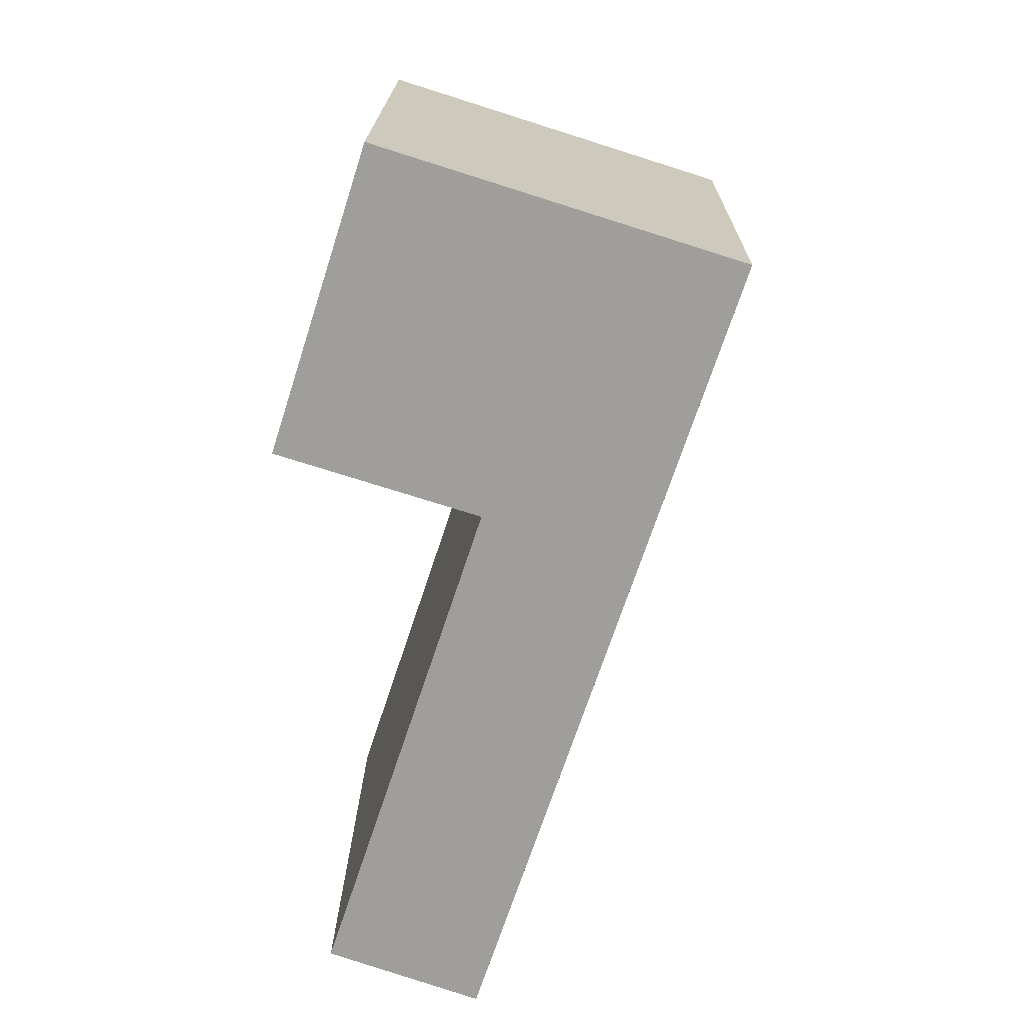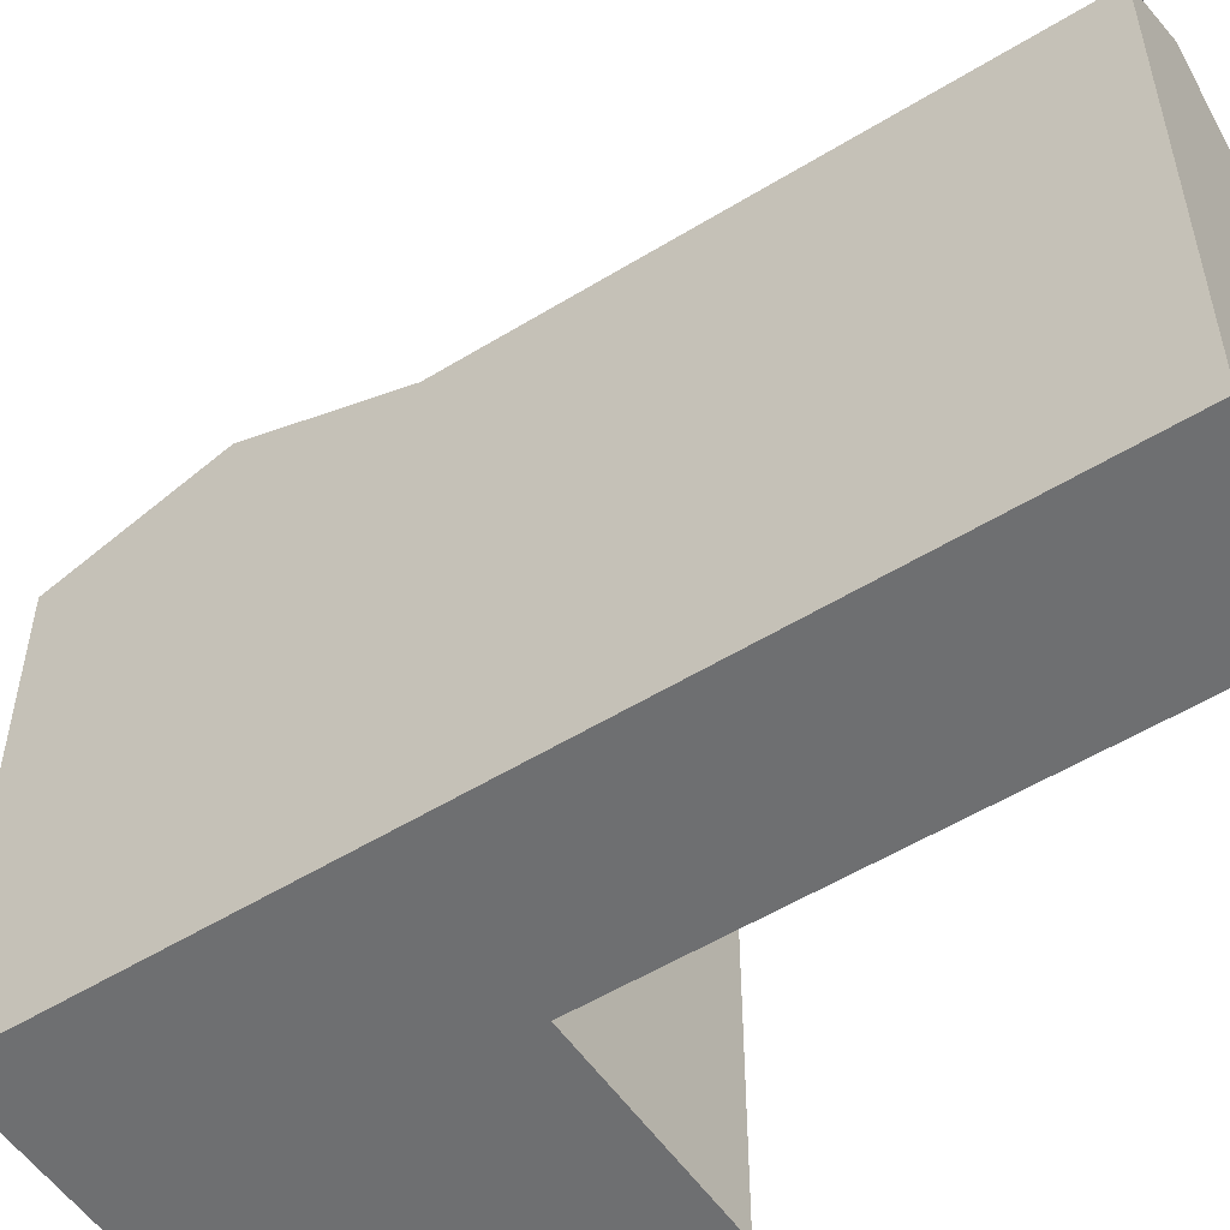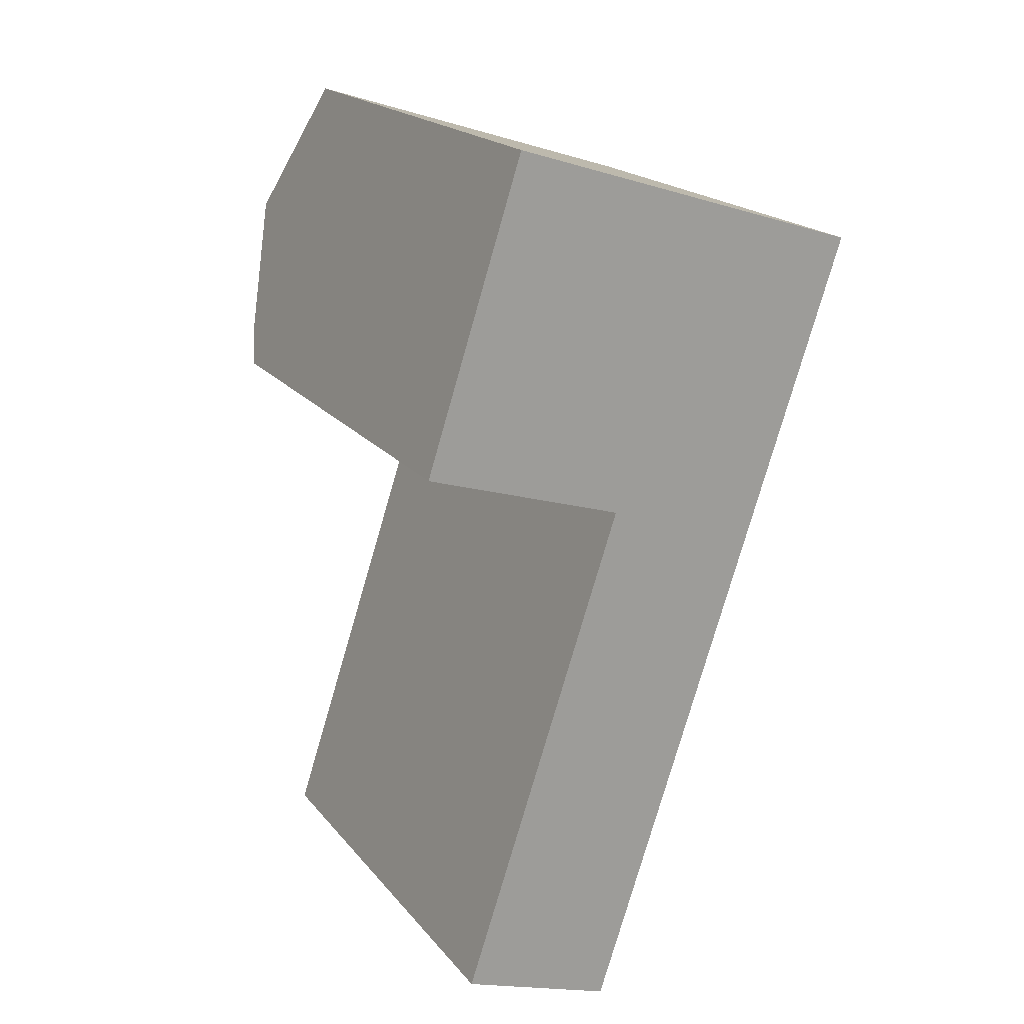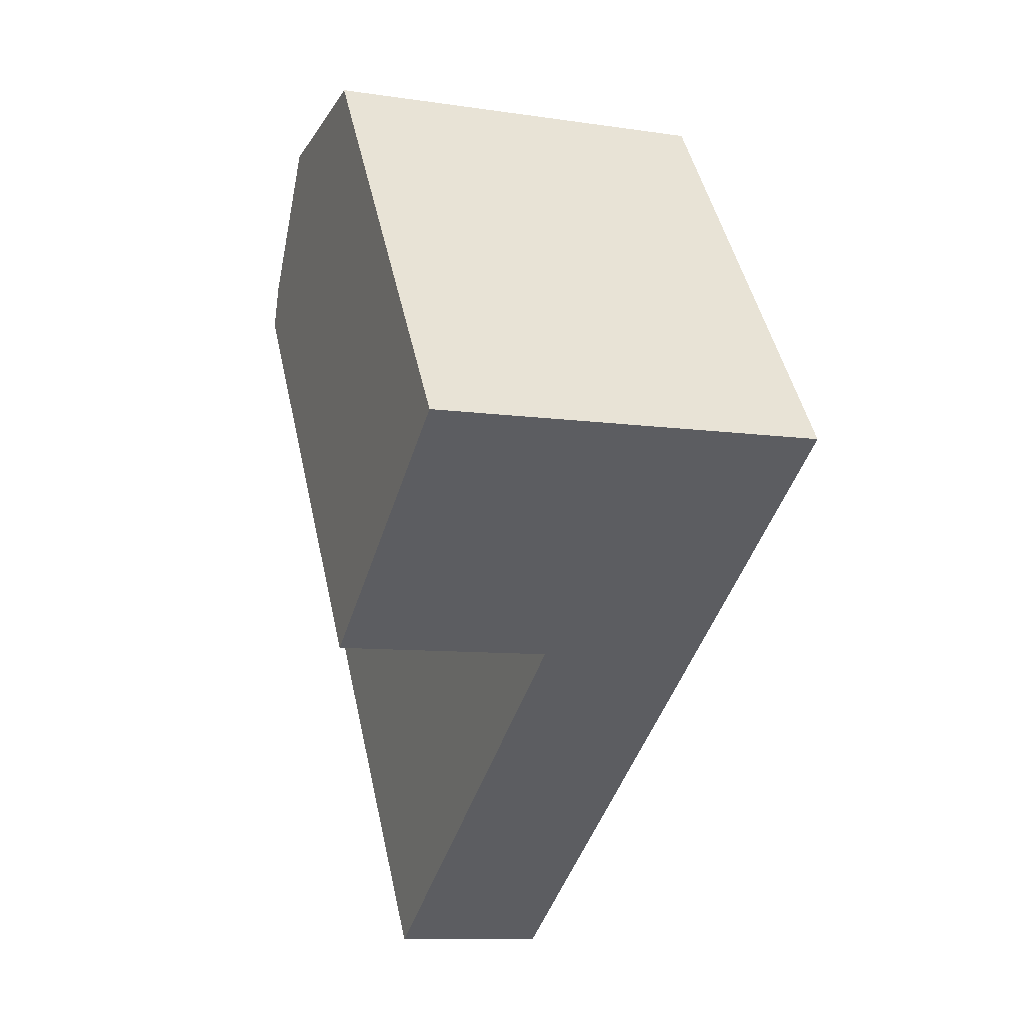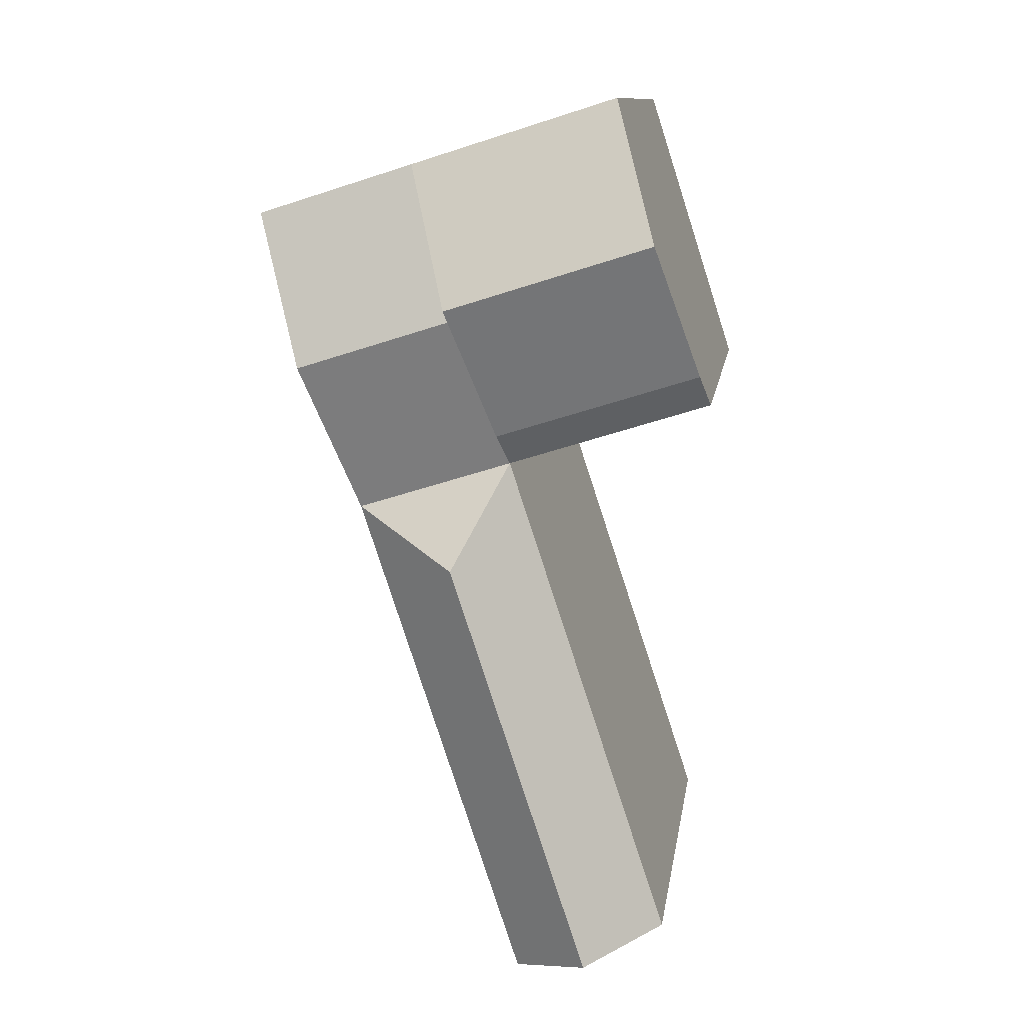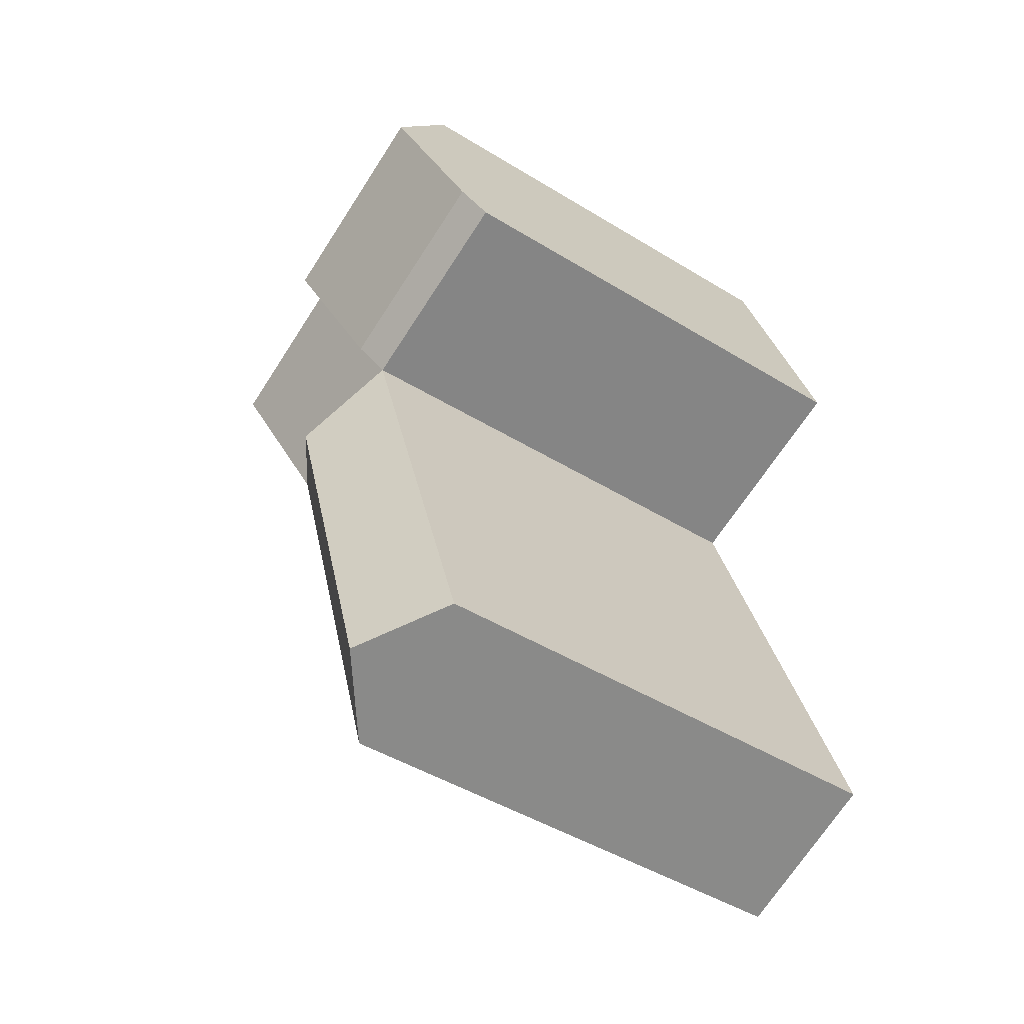
<metadata>
{"format":"obj","ext":"obj","renderer":"f3d","projection":"perspective","resolution":1024,"background":"white","views":[{"elev":19.1,"azim":0.8,"up":"+Z"},{"elev":-54.5,"azim":141.3,"up":"+Y"},{"elev":19.5,"azim":-27.1,"up":"+Z"},{"elev":47.5,"azim":-12.2,"up":"+Z"},{"elev":11.5,"azim":-171.7,"up":"+Z"},{"elev":-46.8,"azim":-124.8,"up":"+Z"}]}
</metadata>
<code>
v  7.22 16.72 -1.116
v  1.774 18.71 5.498
v  8.685 18.71 3.316
v  0.3411 16.72 1.056
v  3.286 15.9 10.18
v  10.23 15.9 7.992
v  8.64 17.91 -5.627
v  6.871 15.9 -2.17
v  12.14 15.9 -3.835
v  1.372 15.9 -18.81
v  3.978 17.91 -19.73
v  6.585 15.9 -20.65
v  8.551 17.91 2.911
v  13.82 17.91 1.246
v  15.5 15.9 6.327
v  0.0003397 15.9 -0.0005034
v  6.871 1.329e-16 -2.17
v  6.584 1.265e-15 -20.65
v  12.14 2.348e-16 -3.835
v  1.372 1.152e-15 -18.81
v  10.23 -4.894e-16 7.993
v  15.5 -3.875e-16 6.328
v  3.286 -6.237e-16 10.19
v  0 0 0
v  8.896 18.32 3.956
g defaultobject
f 1 2 3
f 2 1 4
f 3 5 6
f 5 3 2
f 7 8 9
f 10 7 11
f 7 10 8
f 11 9 12
f 9 11 7
f 9 13 14
f 13 9 8
f 14 6 15
f 6 14 13
f 8 4 1
f 4 8 16
f 17 18 19
f 18 17 20
f 19 21 17
f 21 19 22
f 17 23 24
f 23 17 21
f 18 9 19
f 9 18 12
f 9 22 19
f 22 9 15
f 15 9 14
f 22 6 21
f 6 22 15
f 5 24 23
f 24 5 16
f 16 5 2
f 16 2 4
f 16 17 24
f 17 16 8
f 25 13 6
f 1 25 8
f 25 1 3
f 21 5 23
f 5 21 6
f 8 20 17
f 20 8 10
f 10 18 20
f 18 10 12
f 12 10 11

</code>
